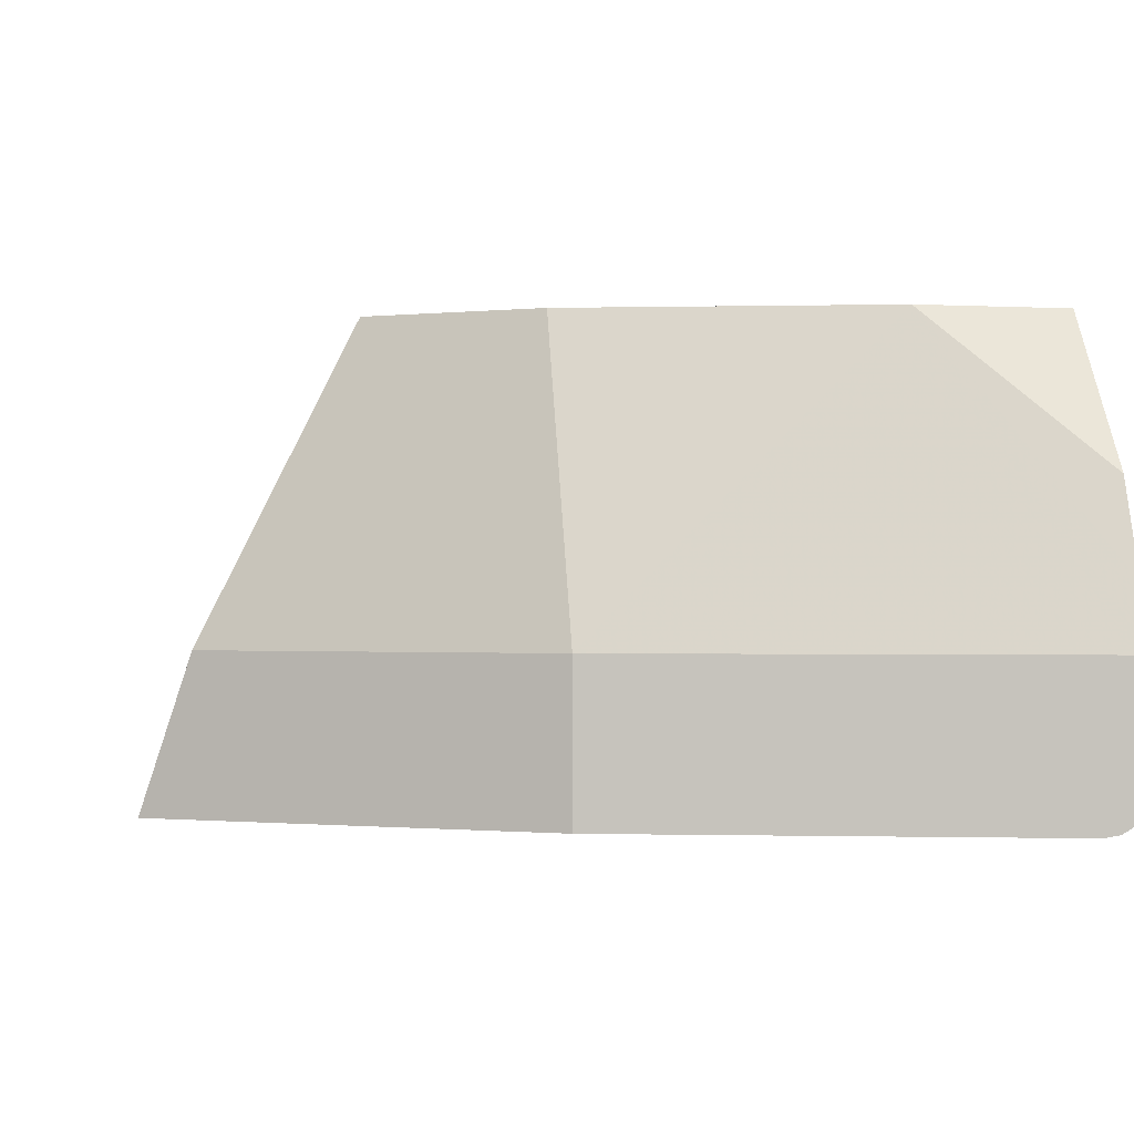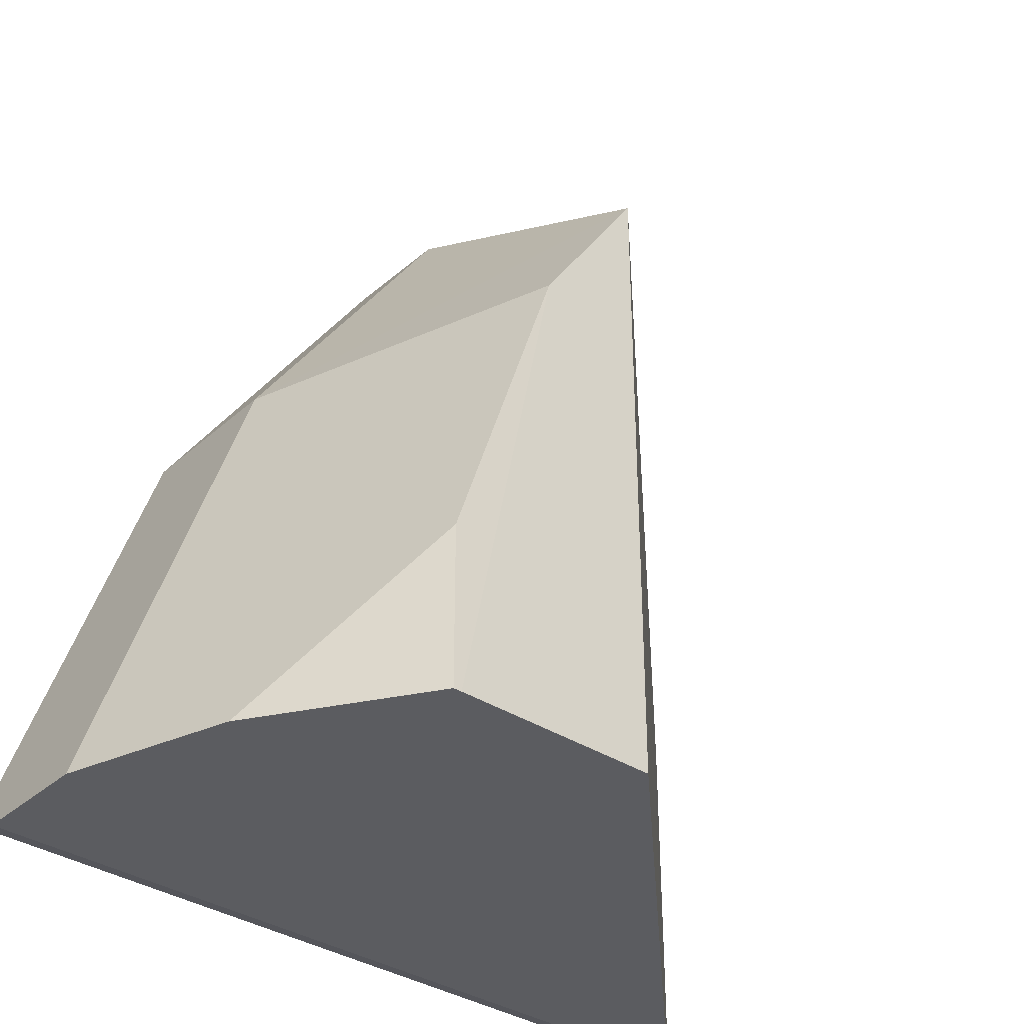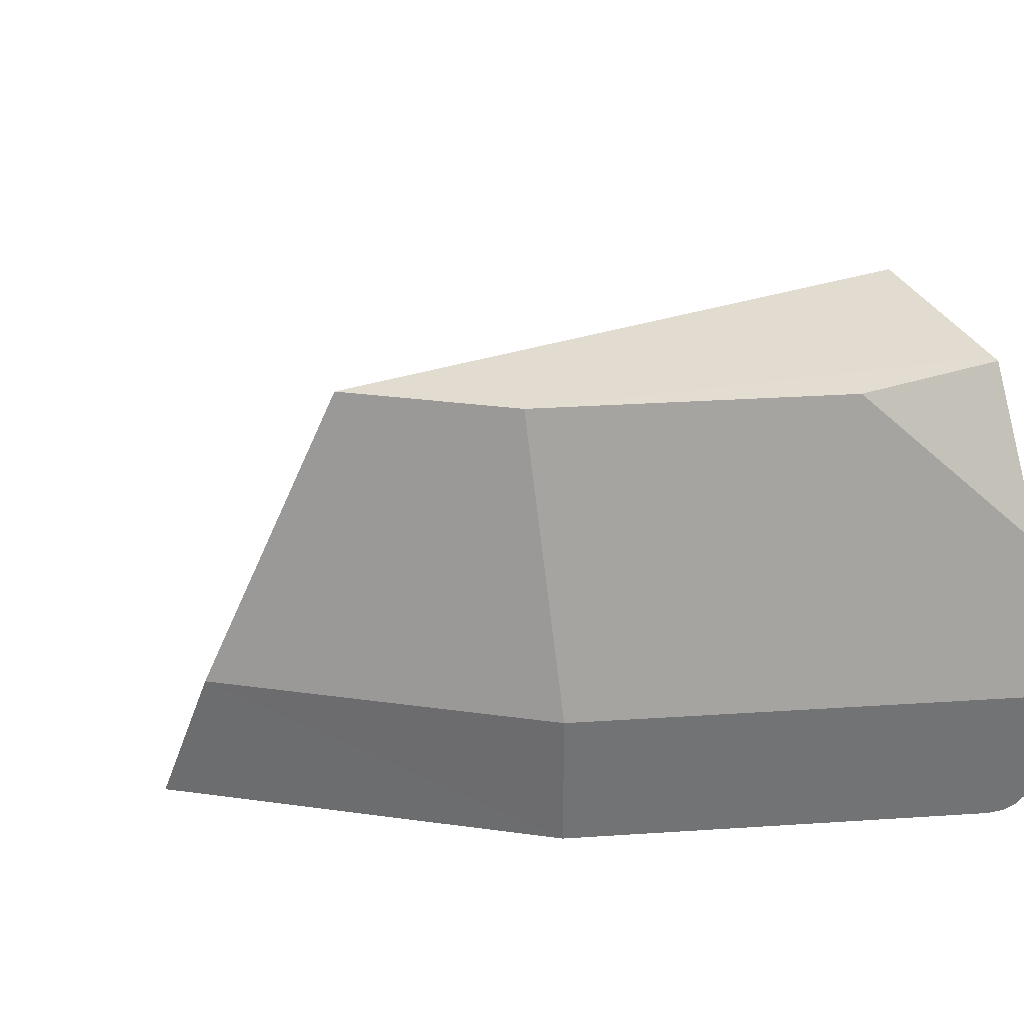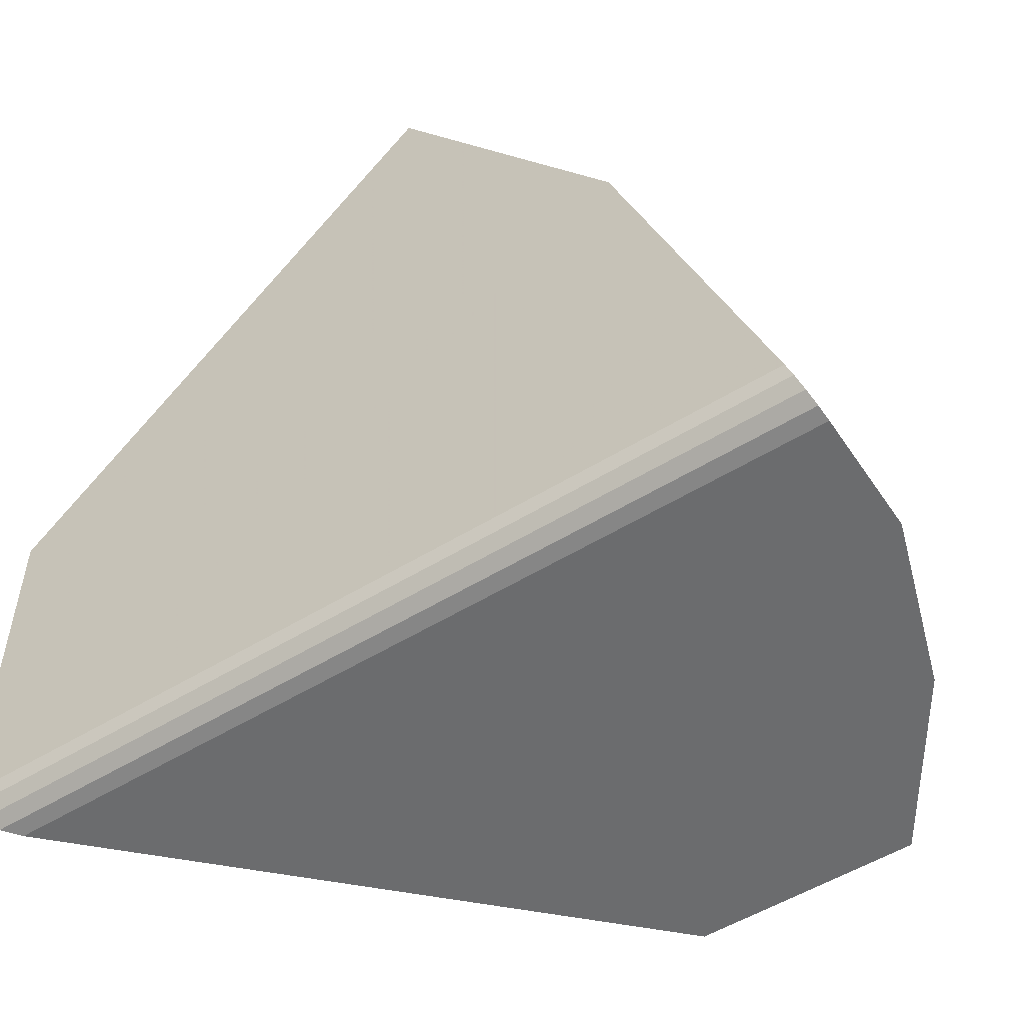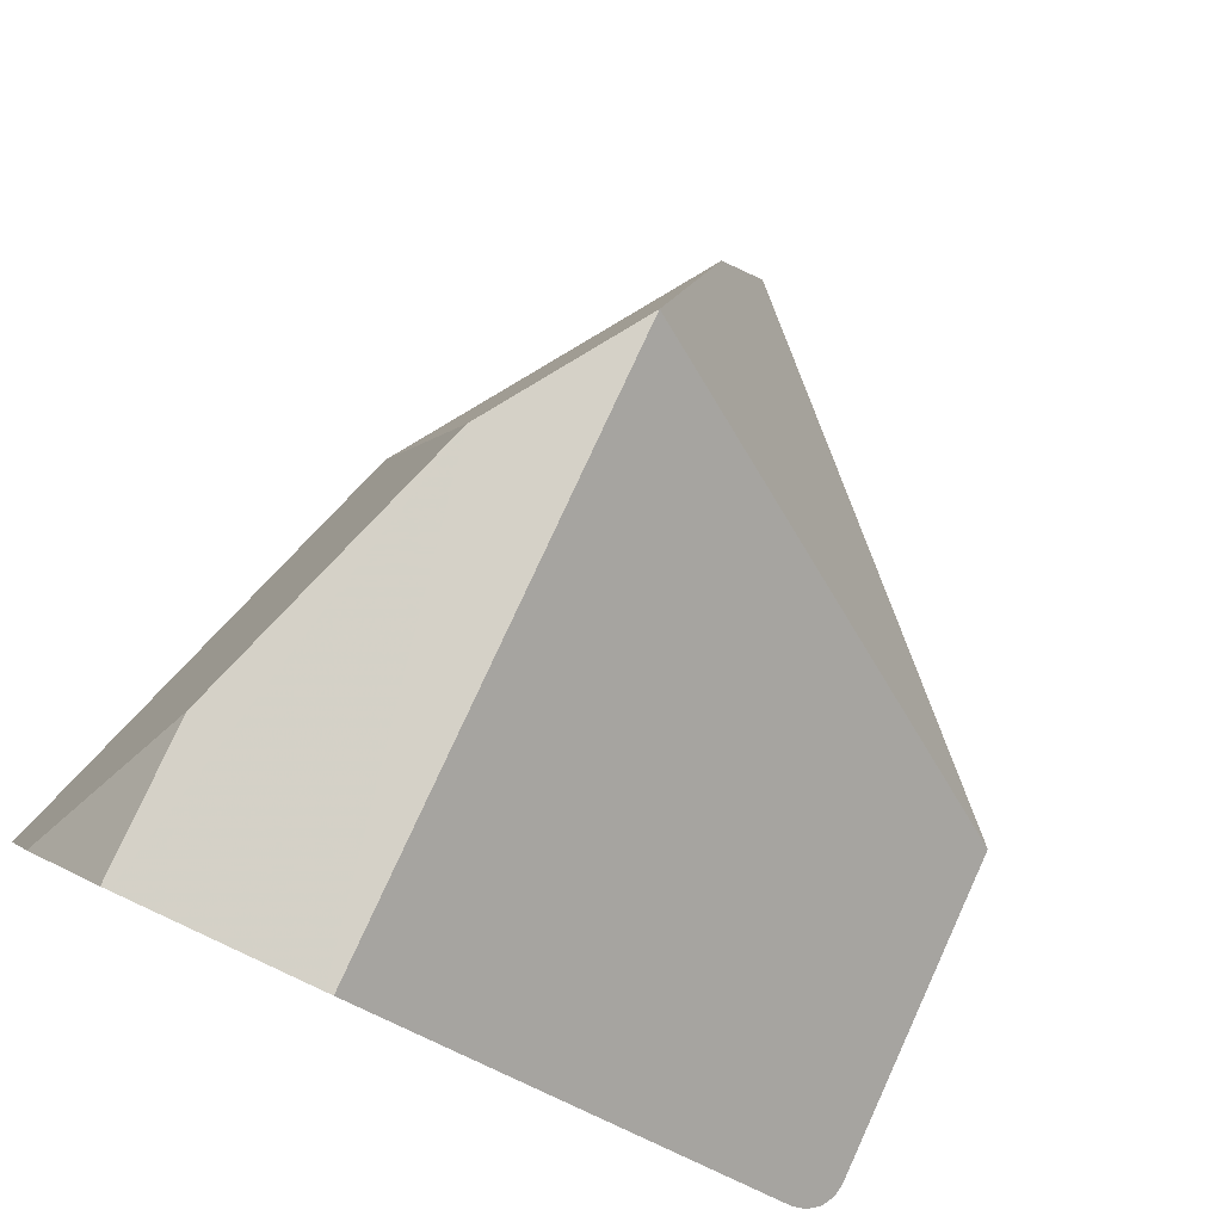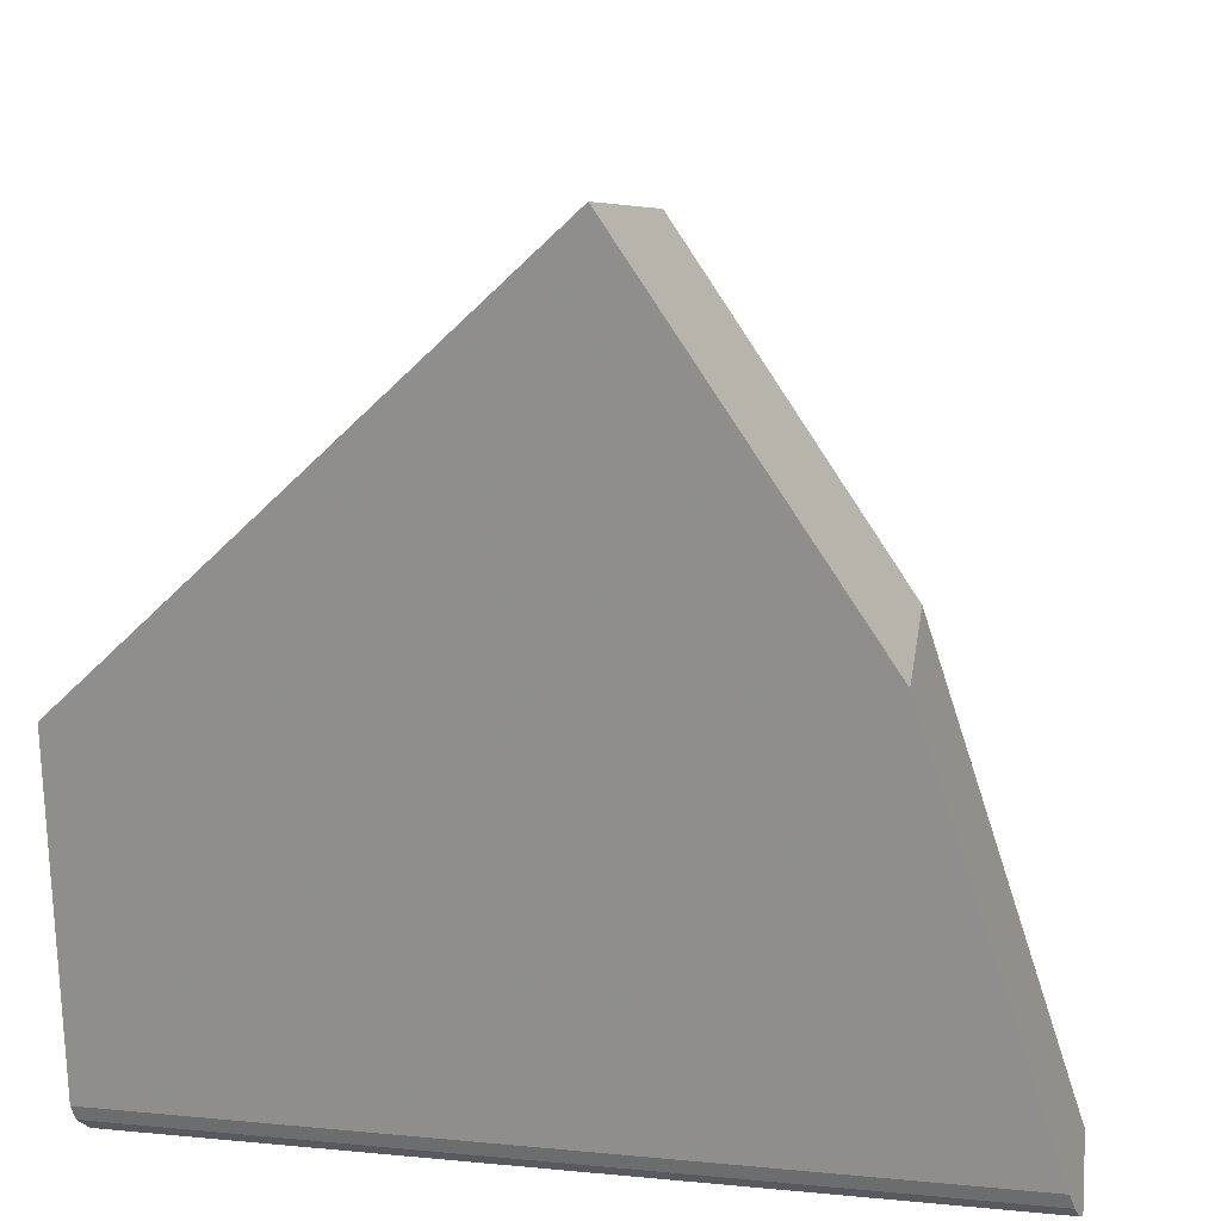
<metadata>
{"format":"obj","ext":"obj","renderer":"f3d","projection":"perspective","resolution":1024,"background":"white","views":[{"elev":-0.6,"azim":77.0,"up":"+Y"},{"elev":-35.3,"azim":139.4,"up":"+Z"},{"elev":34.6,"azim":66.6,"up":"+Y"},{"elev":-53.6,"azim":33.2,"up":"+Z"},{"elev":79.7,"azim":-155.3,"up":"+Y"},{"elev":23.4,"azim":8.9,"up":"+Z"}]}
</metadata>
<code>
o Cube_cell.012_Cube_cell.011
v 0.000256 -0.4019 -0.2012
v 5.2e-05 -0.8002 -0.00205
v 0.2663 -0.4014 -0.8002
v 0.1329 -0.4008 -0.4008
v 0.2659 -0.8 -0.4002
v 0.3984 -0.5999 -1
v 0.2665 -0.4009 -1
v 0.4389 -0.7206 -1
v 0.4551 -0.9962 -0.9691
v 0.4641 -0.9691 -0.9962
v 0.4654 -0.95 -1
v 0.4605 -0.9854 -0.9854
v 0.4487 -1 -0.95
v -0.599 -1 -0.95
v -0.5985 -1 -0.4998
v -0.5913 -0.9923 -0.975
v -0.5952 -0.9962 -0.9691
v -0.5843 -0.9854 -0.9854
v -0.5681 -0.9691 -0.9962
v 0.000618 -0.4015 -1
v -0.5489 -0.95 -1
v 0.01086 -0.4014 -1
v 0.2562 -0.4008 -1
v 0.4654 -0.8004 -1
v 0.266 -1 -0.4005
v -0.04003 -1 0.05816
v -0.04618 -1 0.05207
v 0.4389 -0.7206 -1
v 0.3984 -0.5999 -1
v 0.4641 -0.9691 -0.9962
v 0.4654 -0.95 -1
v 0.4605 -0.9854 -0.9854
v 0.266 -1 -0.4005
v 0.4487 -1 -0.95
v -0.599 -1 -0.95
v -0.5985 -1 -0.4998
v -0.5913 -0.9923 -0.975
v -0.5952 -0.9962 -0.9691
v -0.5843 -0.9854 -0.9854
v -0.5681 -0.9691 -0.9962
v 0.000618 -0.4015 -1
v 0.01086 -0.4014 -1
v -0.04003 -1 0.05816
v -0.04618 -1 0.05207
v 0.2562 -0.4008 -1
v 0.4551 -0.9962 -0.9691
v 0.2665 -0.4009 -1
v 0.4654 -0.8004 -1
v -0.5489 -0.95 -1
f 3 29 47
f 3 28 29
f 2 43 33 5
f 41 1 4 42
f 42 4 45
f 45 4 3 47
f 4 5 3
f 3 5 48 28
f 43 2 1 44
f 44 1 15
f 2 5 1
f 5 4 1
f 40 10 32 39
f 39 32 46 38 37
f 11 49 20 22 23 7 6 8 24
f 25 26 27 36 35 34
f 18 16 17 14 15 1 41 21 19
f 31 48 5 33 13 9 12 30
f 10 40 49 11
f 38 46 34 35

</code>
